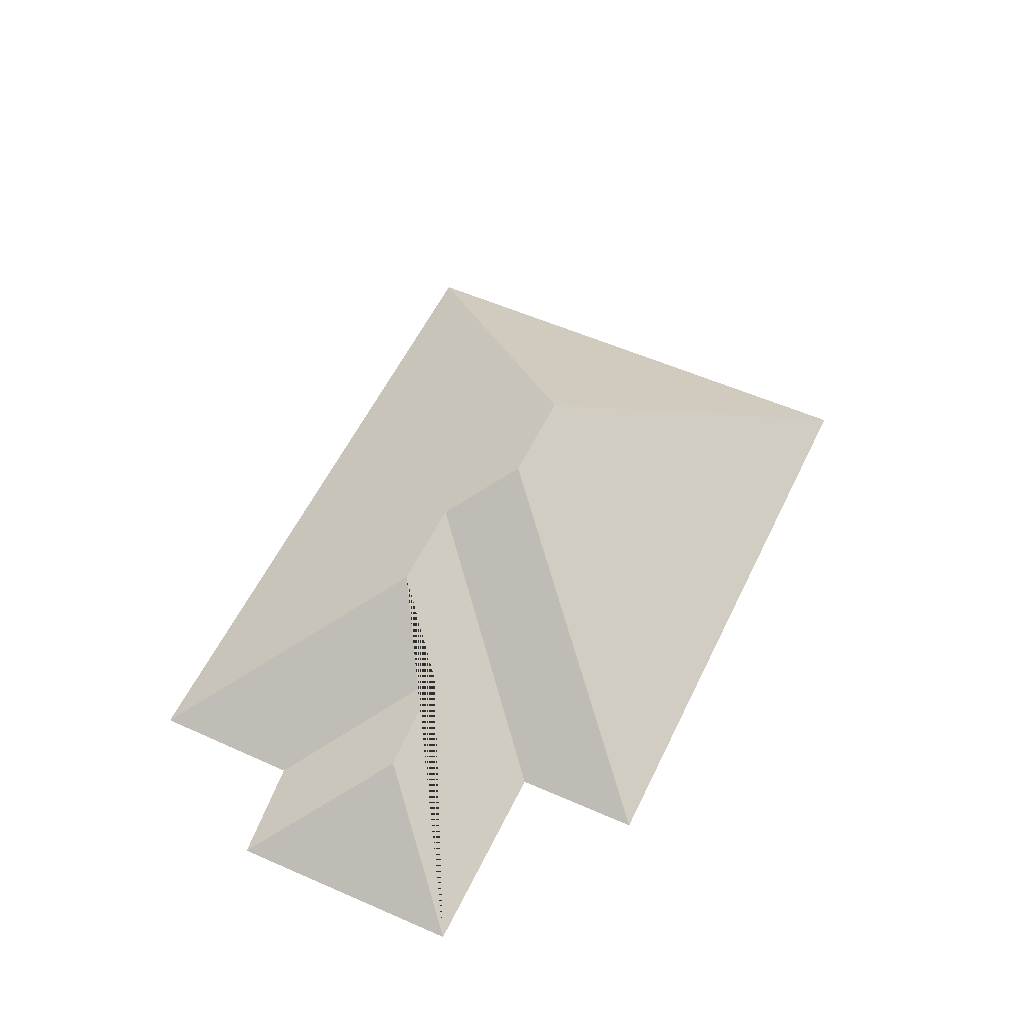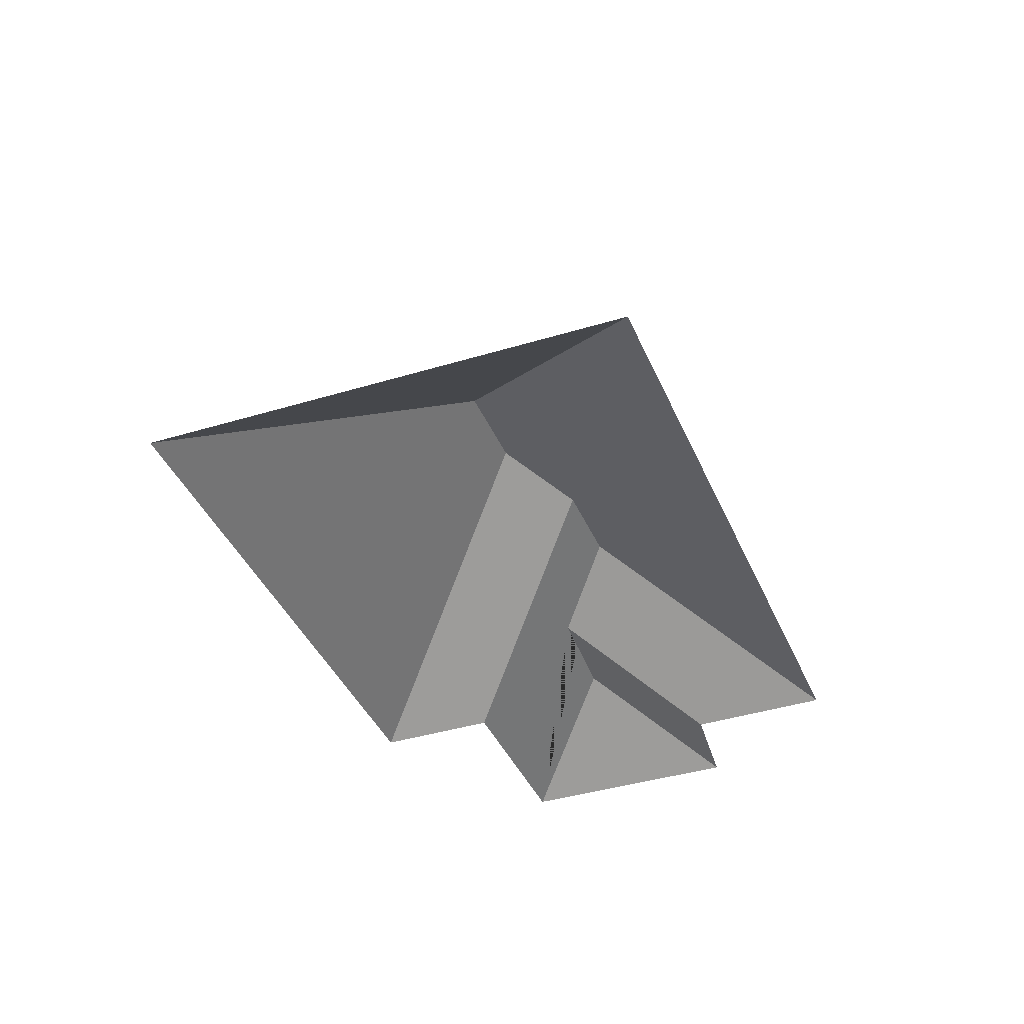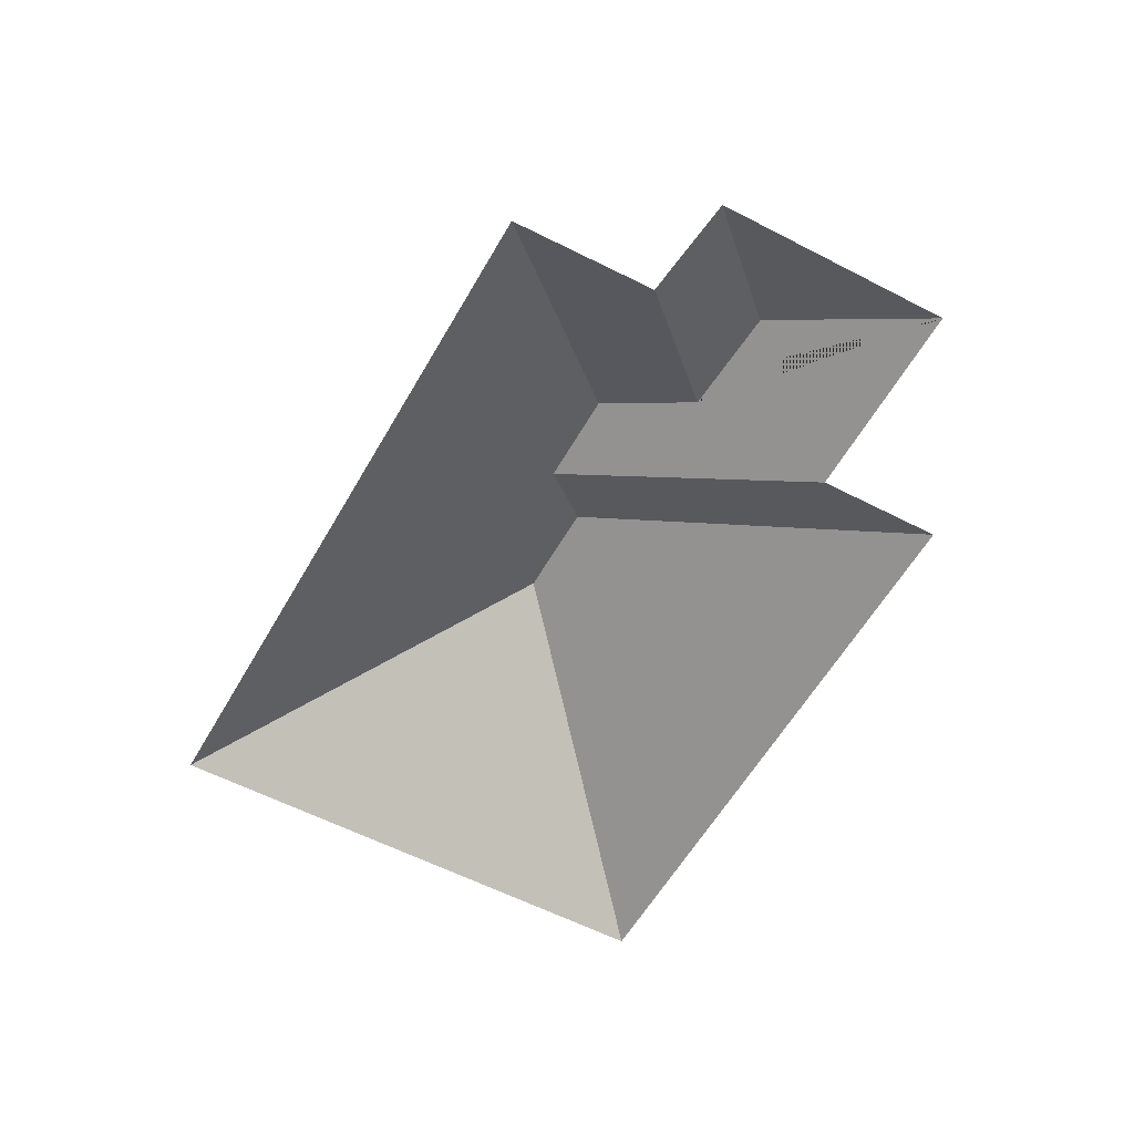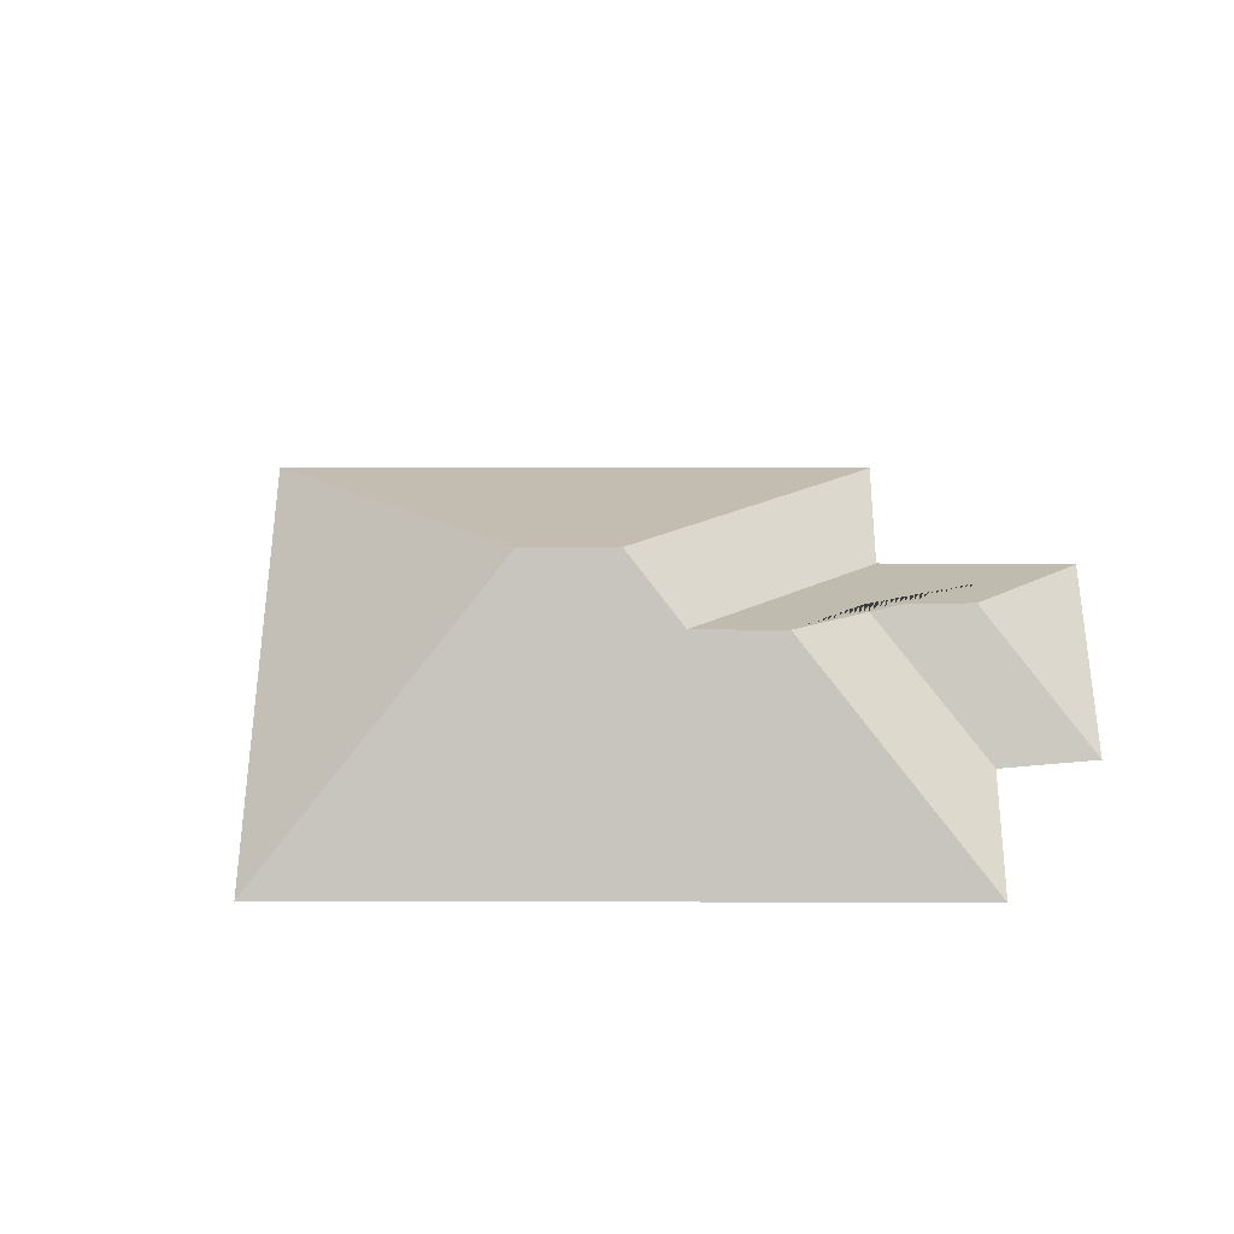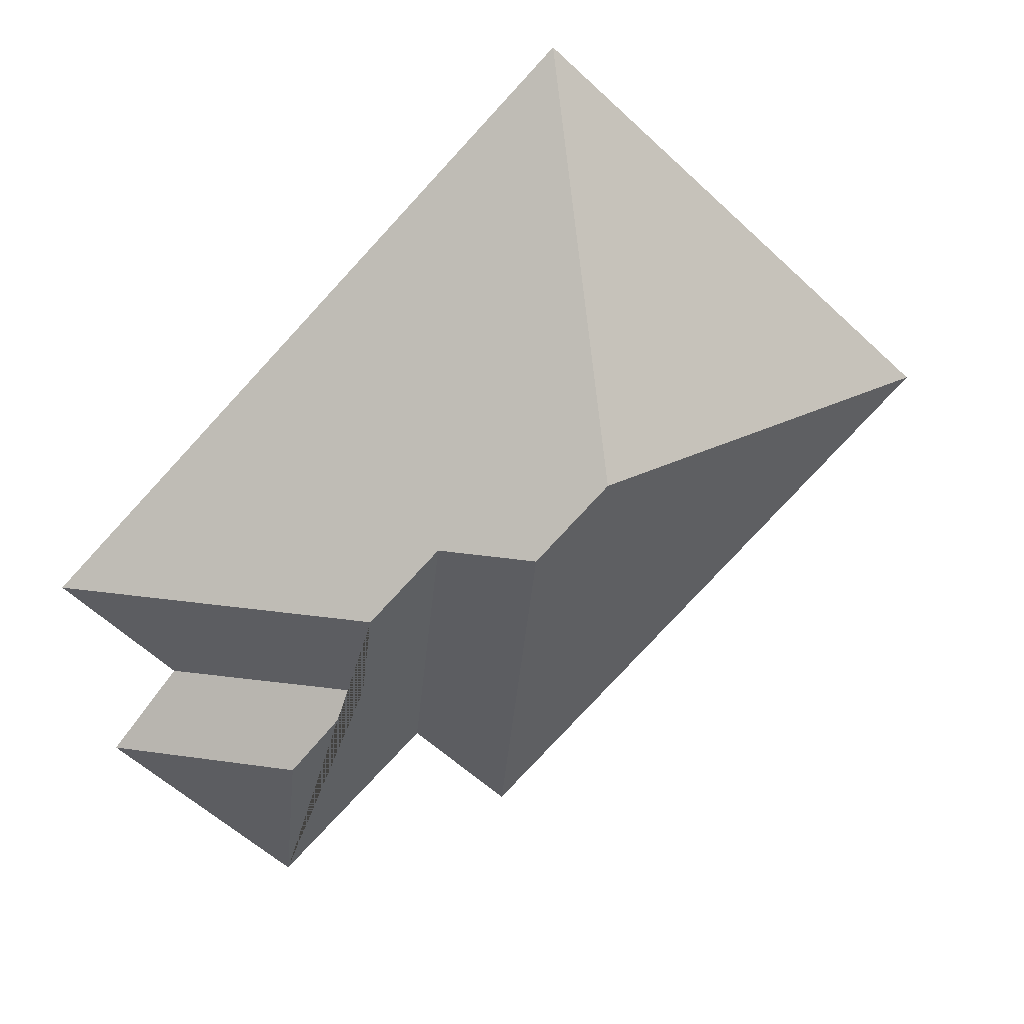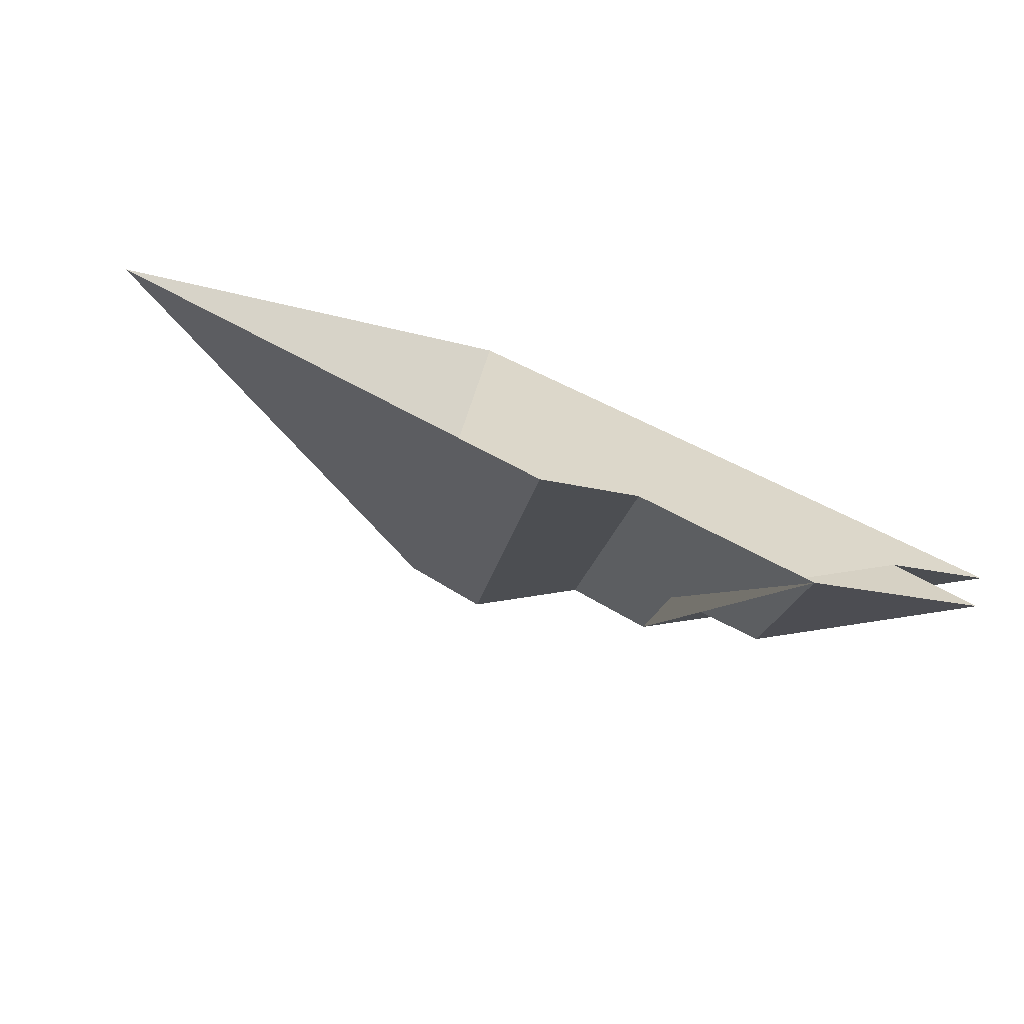
<metadata>
{"format":"obj","ext":"obj","renderer":"f3d","projection":"perspective","resolution":1024,"background":"white","views":[{"elev":54.6,"azim":161.3,"up":"+Y"},{"elev":-38.6,"azim":-22.6,"up":"+Y"},{"elev":-55.8,"azim":107.4,"up":"+Y"},{"elev":53.8,"azim":46.4,"up":"+Y"},{"elev":23.3,"azim":168.4,"up":"+Z"},{"elev":-79.9,"azim":-18.7,"up":"+Z"}]}
</metadata>
<code>
o BK39_500_013032_0003_roof
v 333.8 75 -203
v 153.7 75 -14.76
v 295.7 75 -240.5
v 318.8 75 -270.2
v 229.6 128.7 -201.6
v 205.3 128.8 -176.3
v 149.1 145 -150.1
v 174 145 -176.2
v 230.2 109.1 -238.8
v 256.6 107.6 -269
v 256.6 75 -329.8
v 205.2 75 -276.5
v 172.2 75 -308.2
v 16.78 75 -145.7
v 333.8 0 -203
v 153.7 0 -14.76
v 16.78 0 -145.7
v 172.2 0 -308.2
v 205.2 0 -276.5
v 256.6 0 -329.8
v 318.8 0 -270.2
v 295.7 0 -240.5
f 14 7 2
f 2 7 8 6 5 1
f 1 5 9 3
f 3 9 10 4
f 4 10 11
f 11 10 9 5 6 12
f 12 6 8 13
f 13 8 7 14

</code>
